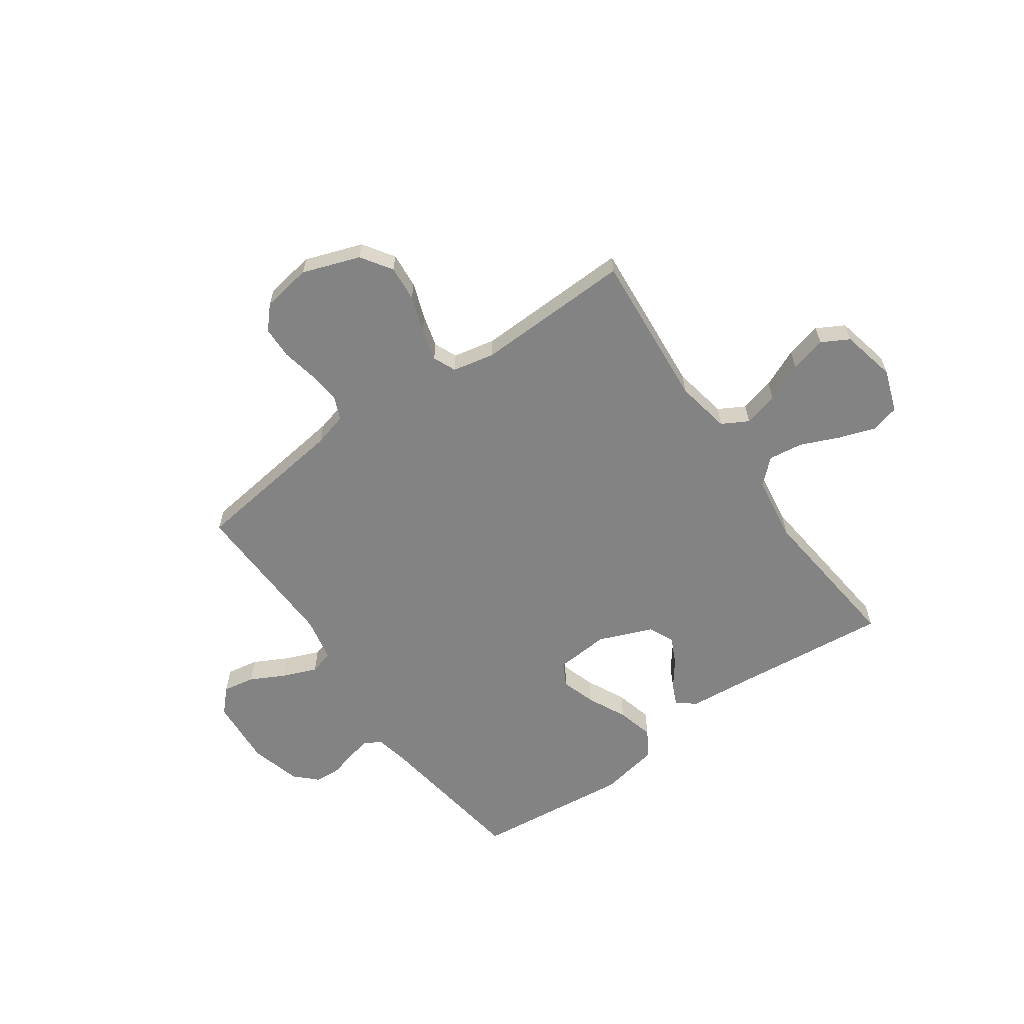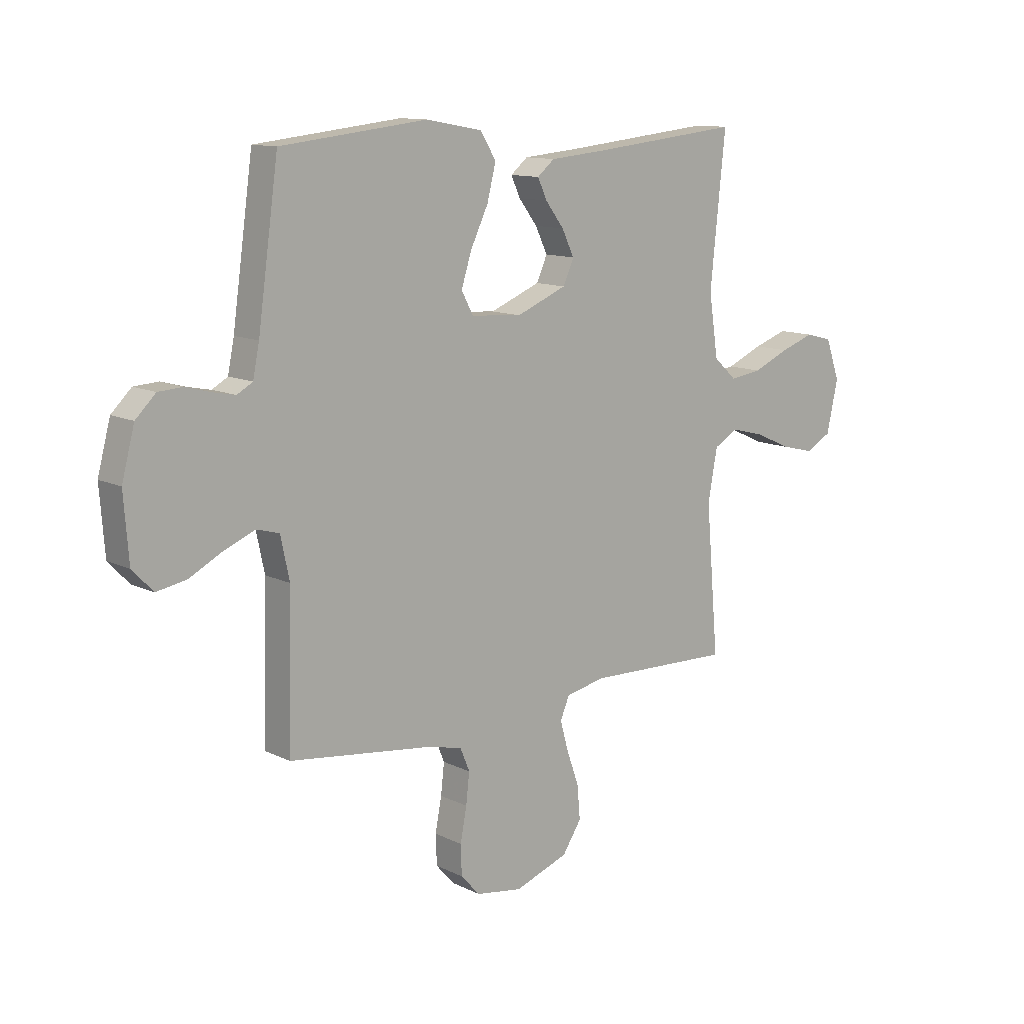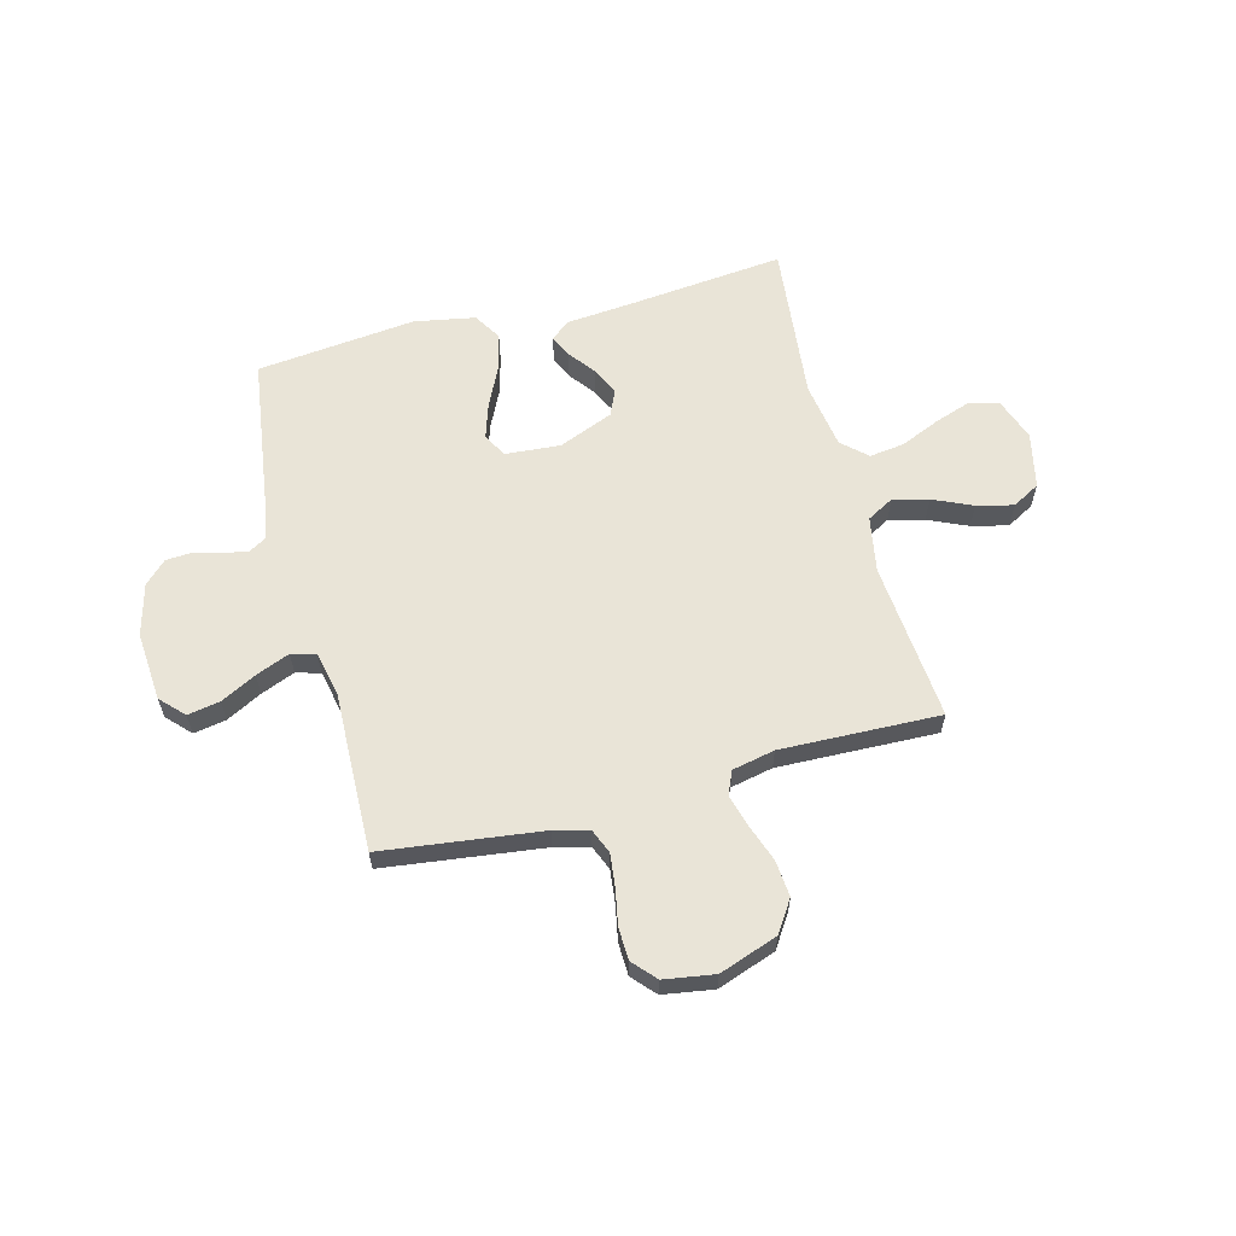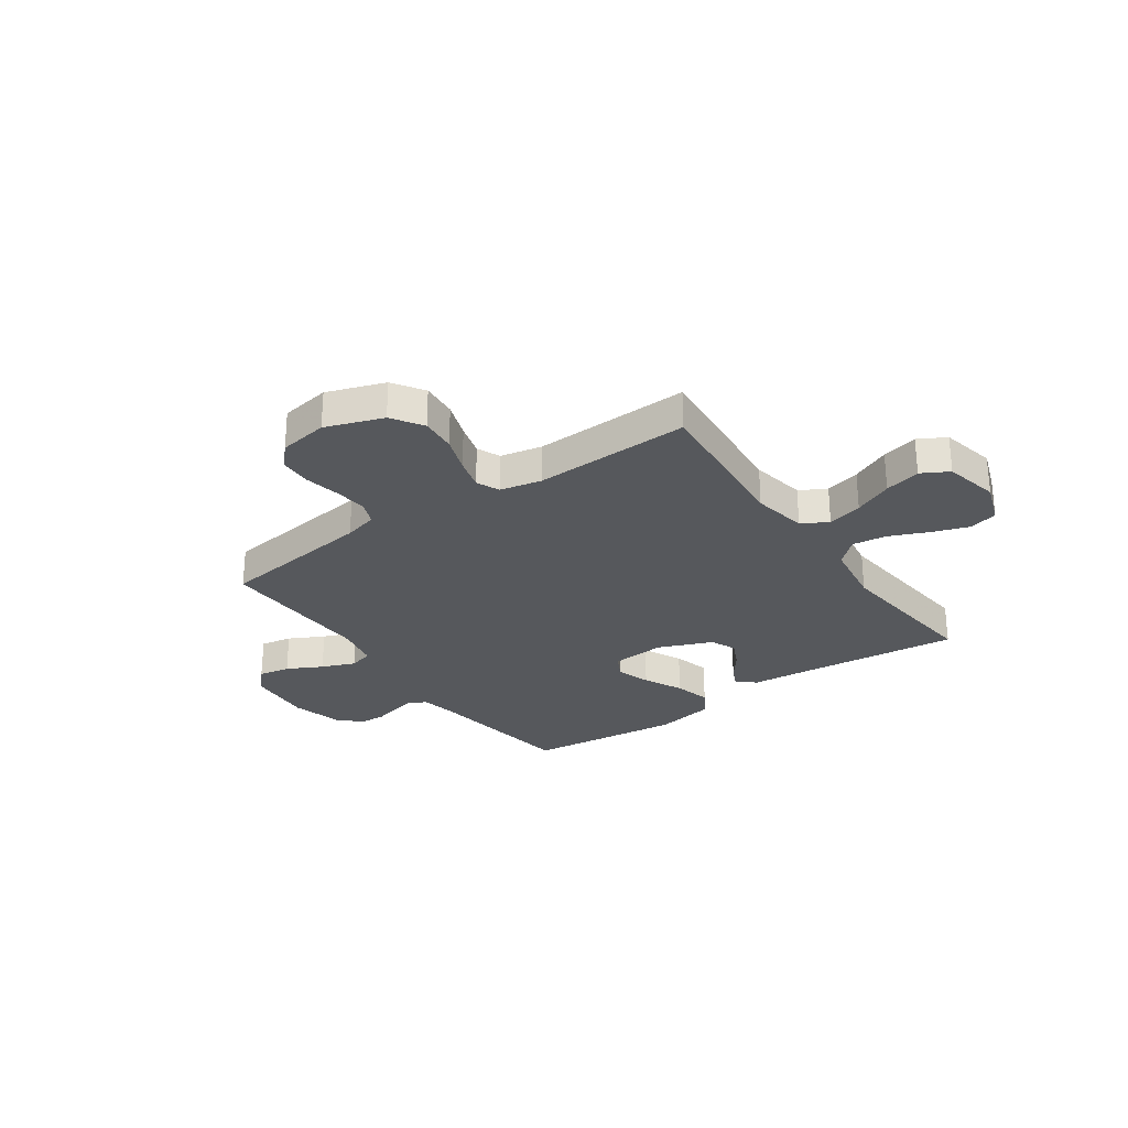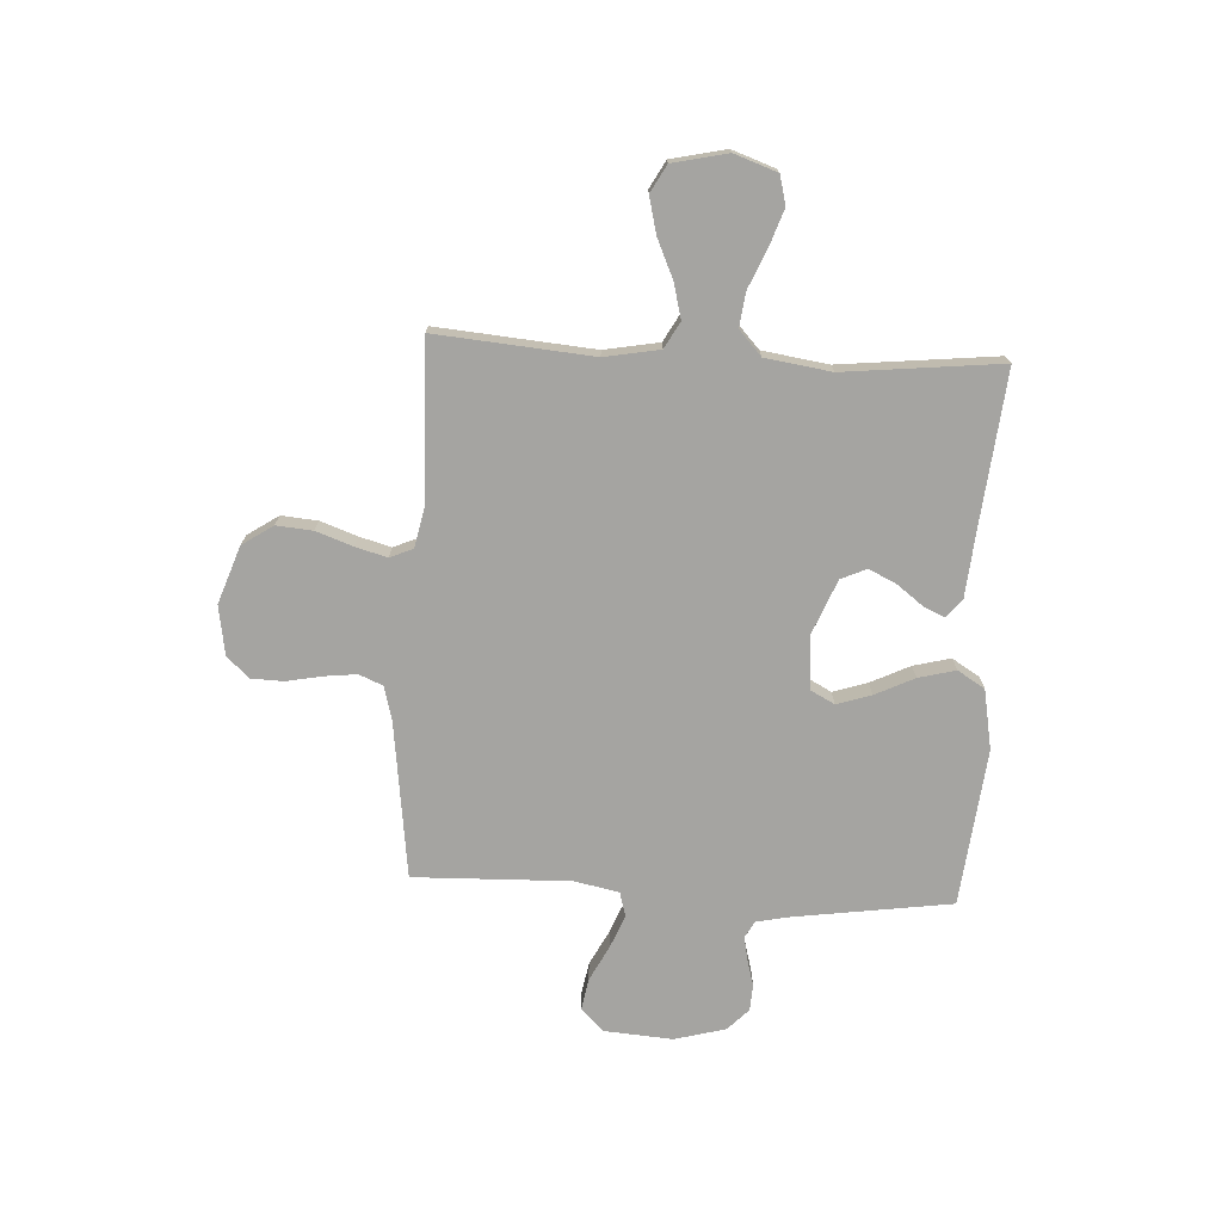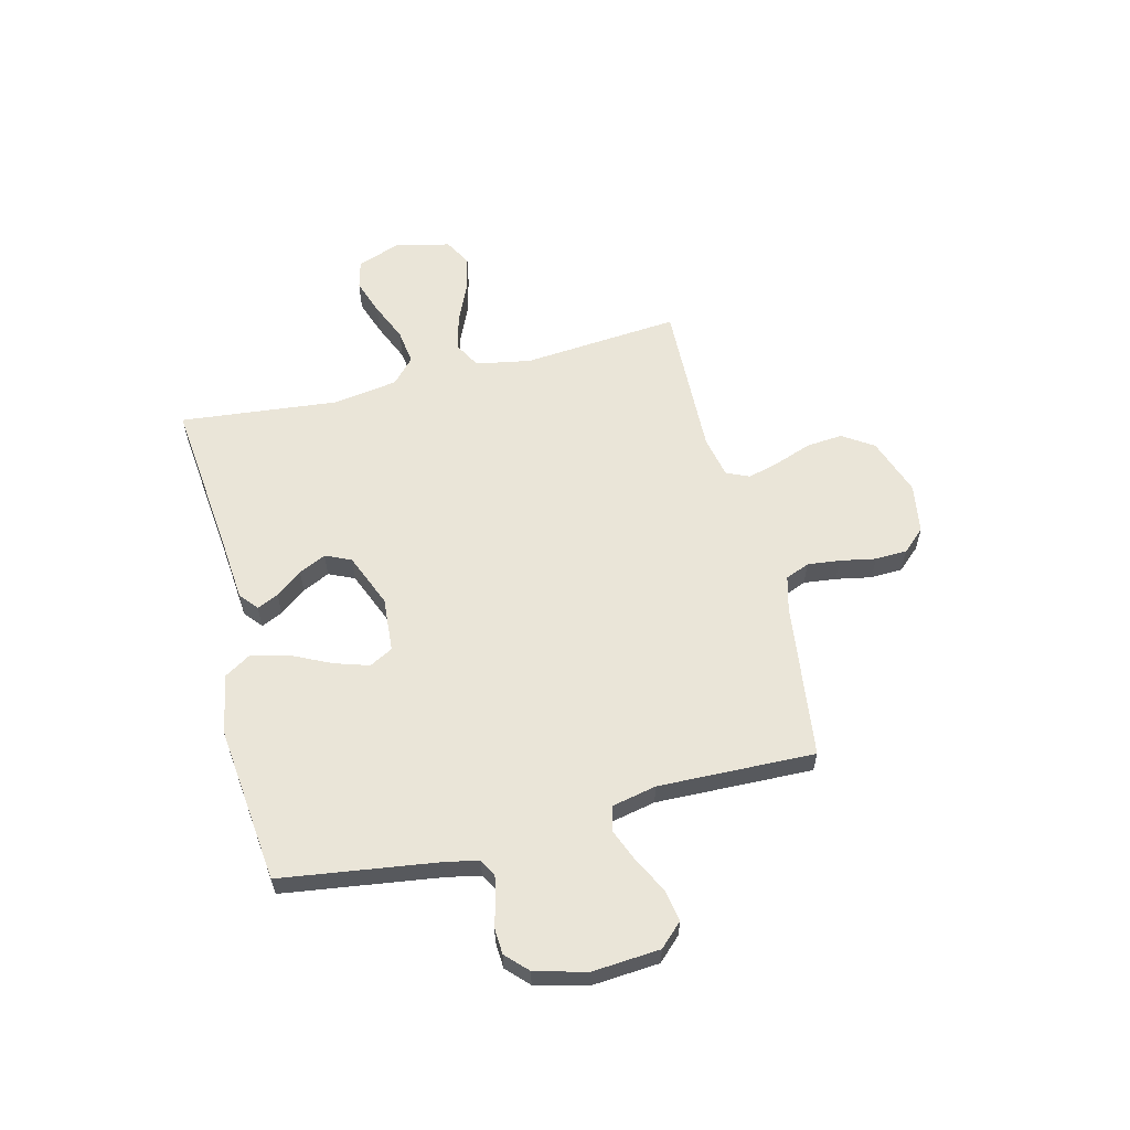
<metadata>
{"format":"obj","ext":"obj","renderer":"f3d","projection":"perspective","resolution":1024,"background":"white","views":[{"elev":-61.2,"azim":-144.7,"up":"+Y"},{"elev":12.0,"azim":139.1,"up":"+Z"},{"elev":60.9,"azim":165.3,"up":"+Y"},{"elev":-27.9,"azim":-144.9,"up":"+Y"},{"elev":-73.4,"azim":-93.0,"up":"+Y"},{"elev":59.5,"azim":76.0,"up":"+Y"}]}
</metadata>
<code>
v -0.5 0.07 -0.5
v -0.474 0.07 -0.2
v -0.493 0.07 -0.095
v -0.543 0.07 -0.067
v -0.61 0.07 -0.084
v -0.684 0.07 -0.117
v -0.753 0.07 -0.134
v -0.805 0.07 -0.105
v -0.828 0.07 0
v -0.799 0.07 0.082
v -0.744 0.07 0.096
v -0.675 0.07 0.072
v -0.601 0.07 0.04
v -0.535 0.07 0.031
v -0.488 0.07 0.074
v -0.469 0.07 0.2
v -0.5 0.07 0.5
v -0.2 0.07 0.469
v -0.078 0.07 0.458
v -0.043 0.07 0.429
v -0.062 0.07 0.388
v -0.1 0.07 0.338
v -0.125 0.07 0.286
v -0.103 0.07 0.237
v 0 0.07 0.195
v 0.104 0.07 0.203
v 0.128 0.07 0.248
v 0.107 0.07 0.314
v 0.071 0.07 0.389
v 0.053 0.07 0.46
v 0.085 0.07 0.512
v 0.2 0.07 0.533
v 0.5 0.07 0.5
v 0.542 0.07 0.2
v 0.555 0.07 0.136
v 0.587 0.07 0.118
v 0.632 0.07 0.127
v 0.683 0.07 0.141
v 0.733 0.07 0.138
v 0.774 0.07 0.098
v 0.8 0.07 0
v 0.79 0.07 -0.13
v 0.748 0.07 -0.174
v 0.687 0.07 -0.163
v 0.62 0.07 -0.128
v 0.556 0.07 -0.102
v 0.51 0.07 -0.115
v 0.492 0.07 -0.2
v 0.5 0.07 -0.5
v 0.2 0.07 -0.538
v 0.135 0.07 -0.555
v 0.116 0.07 -0.601
v 0.123 0.07 -0.663
v 0.136 0.07 -0.731
v 0.134 0.07 -0.792
v 0.095 0.07 -0.835
v 0 0.07 -0.85
v -0.11 0.07 -0.811
v -0.149 0.07 -0.752
v -0.143 0.07 -0.683
v -0.118 0.07 -0.613
v -0.101 0.07 -0.552
v -0.12 0.07 -0.508
v -0.2 0.07 -0.491
v -0.5 0 -0.5
v -0.474 0 -0.2
v -0.493 0 -0.095
v -0.543 0 -0.067
v -0.61 0 -0.084
v -0.684 0 -0.117
v -0.753 0 -0.134
v -0.805 0 -0.105
v -0.828 0 0
v -0.799 0 0.082
v -0.744 0 0.096
v -0.675 0 0.072
v -0.601 0 0.04
v -0.535 0 0.031
v -0.488 0 0.074
v -0.469 0 0.2
v -0.5 0 0.5
v -0.2 0 0.469
v -0.078 0 0.458
v -0.043 0 0.429
v -0.062 0 0.388
v -0.1 0 0.338
v -0.125 0 0.286
v -0.103 0 0.237
v 0 0 0.195
v 0.104 0 0.203
v 0.128 0 0.248
v 0.107 0 0.314
v 0.071 0 0.389
v 0.053 0 0.46
v 0.085 0 0.512
v 0.2 0 0.533
v 0.5 0 0.5
v 0.542 0 0.2
v 0.555 0 0.136
v 0.587 0 0.118
v 0.632 0 0.127
v 0.683 0 0.141
v 0.733 0 0.138
v 0.774 0 0.098
v 0.8 0 0
v 0.79 0 -0.13
v 0.748 0 -0.174
v 0.687 0 -0.163
v 0.62 0 -0.128
v 0.556 0 -0.102
v 0.51 0 -0.115
v 0.492 0 -0.2
v 0.5 0 -0.5
v 0.2 0 -0.538
v 0.135 0 -0.555
v 0.116 0 -0.601
v 0.123 0 -0.663
v 0.136 0 -0.731
v 0.134 0 -0.792
v 0.095 0 -0.835
v 0 0 -0.85
v -0.11 0 -0.811
v -0.149 0 -0.752
v -0.143 0 -0.683
v -0.118 0 -0.613
v -0.101 0 -0.552
v -0.12 0 -0.508
v -0.2 0 -0.491
f 59 60 61
f 58 59 61
f 57 58 61
f 56 57 61
f 55 56 61
f 54 55 61
f 53 54 61
f 52 53 61 62
f 51 52 62 63
f 48 49 50
f 51 63 64
f 50 51 64
f 48 50 64
f 47 48 64
f 43 44 45
f 42 43 45
f 41 42 45
f 40 41 45
f 39 40 45
f 38 39 45
f 37 38 45
f 36 37 45 46
f 35 36 46 47
f 32 33 34
f 31 32 34
f 30 31 34
f 29 30 34
f 28 29 34
f 34 35 47
f 28 34 47
f 27 28 47
f 20 21 22
f 19 20 22
f 18 19 22
f 18 22 23
f 17 18 23
f 16 17 23
f 15 16 23 24
f 11 12 13
f 10 11 13
f 9 10 13
f 8 9 13
f 7 8 13
f 6 7 13
f 5 6 13
f 4 5 13 14
f 15 24 25
f 14 15 25
f 4 14 25
f 3 4 25
f 26 27 47 64
f 25 26 64
f 3 25 64
f 2 3 64
f 1 2 64
f 125 124 123
f 125 123 122
f 125 122 121
f 125 121 120
f 125 120 119
f 125 119 118
f 125 118 117
f 126 125 117 116
f 127 126 116 115
f 114 113 112
f 128 127 115
f 128 115 114
f 128 114 112
f 128 112 111
f 109 108 107
f 109 107 106
f 109 106 105
f 109 105 104
f 109 104 103
f 109 103 102
f 109 102 101
f 110 109 101 100
f 111 110 100 99
f 98 97 96
f 98 96 95
f 98 95 94
f 98 94 93
f 98 93 92
f 111 99 98
f 111 98 92
f 111 92 91
f 86 85 84
f 86 84 83
f 86 83 82
f 87 86 82
f 87 82 81
f 87 81 80
f 88 87 80 79
f 77 76 75
f 77 75 74
f 77 74 73
f 77 73 72
f 77 72 71
f 77 71 70
f 77 70 69
f 78 77 69 68
f 89 88 79
f 89 79 78
f 89 78 68
f 89 68 67
f 128 111 91 90
f 128 90 89
f 128 89 67
f 128 67 66
f 128 66 65
f 1 65 66 2
f 2 66 67 3
f 3 67 68 4
f 4 68 69 5
f 5 69 70 6
f 6 70 71 7
f 7 71 72 8
f 8 72 73 9
f 9 73 74 10
f 10 74 75 11
f 11 75 76 12
f 12 76 77 13
f 13 77 78 14
f 14 78 79 15
f 15 79 80 16
f 16 80 81 17
f 17 81 82 18
f 18 82 83 19
f 19 83 84 20
f 20 84 85 21
f 21 85 86 22
f 22 86 87 23
f 23 87 88 24
f 24 88 89 25
f 25 89 90 26
f 26 90 91 27
f 27 91 92 28
f 28 92 93 29
f 29 93 94 30
f 30 94 95 31
f 31 95 96 32
f 32 96 97 33
f 33 97 98 34
f 34 98 99 35
f 35 99 100 36
f 36 100 101 37
f 37 101 102 38
f 38 102 103 39
f 39 103 104 40
f 40 104 105 41
f 41 105 106 42
f 42 106 107 43
f 43 107 108 44
f 44 108 109 45
f 45 109 110 46
f 46 110 111 47
f 47 111 112 48
f 48 112 113 49
f 49 113 114 50
f 50 114 115 51
f 51 115 116 52
f 52 116 117 53
f 53 117 118 54
f 54 118 119 55
f 55 119 120 56
f 56 120 121 57
f 57 121 122 58
f 58 122 123 59
f 59 123 124 60
f 60 124 125 61
f 61 125 126 62
f 62 126 127 63
f 63 127 128 64
f 64 128 65 1

</code>
